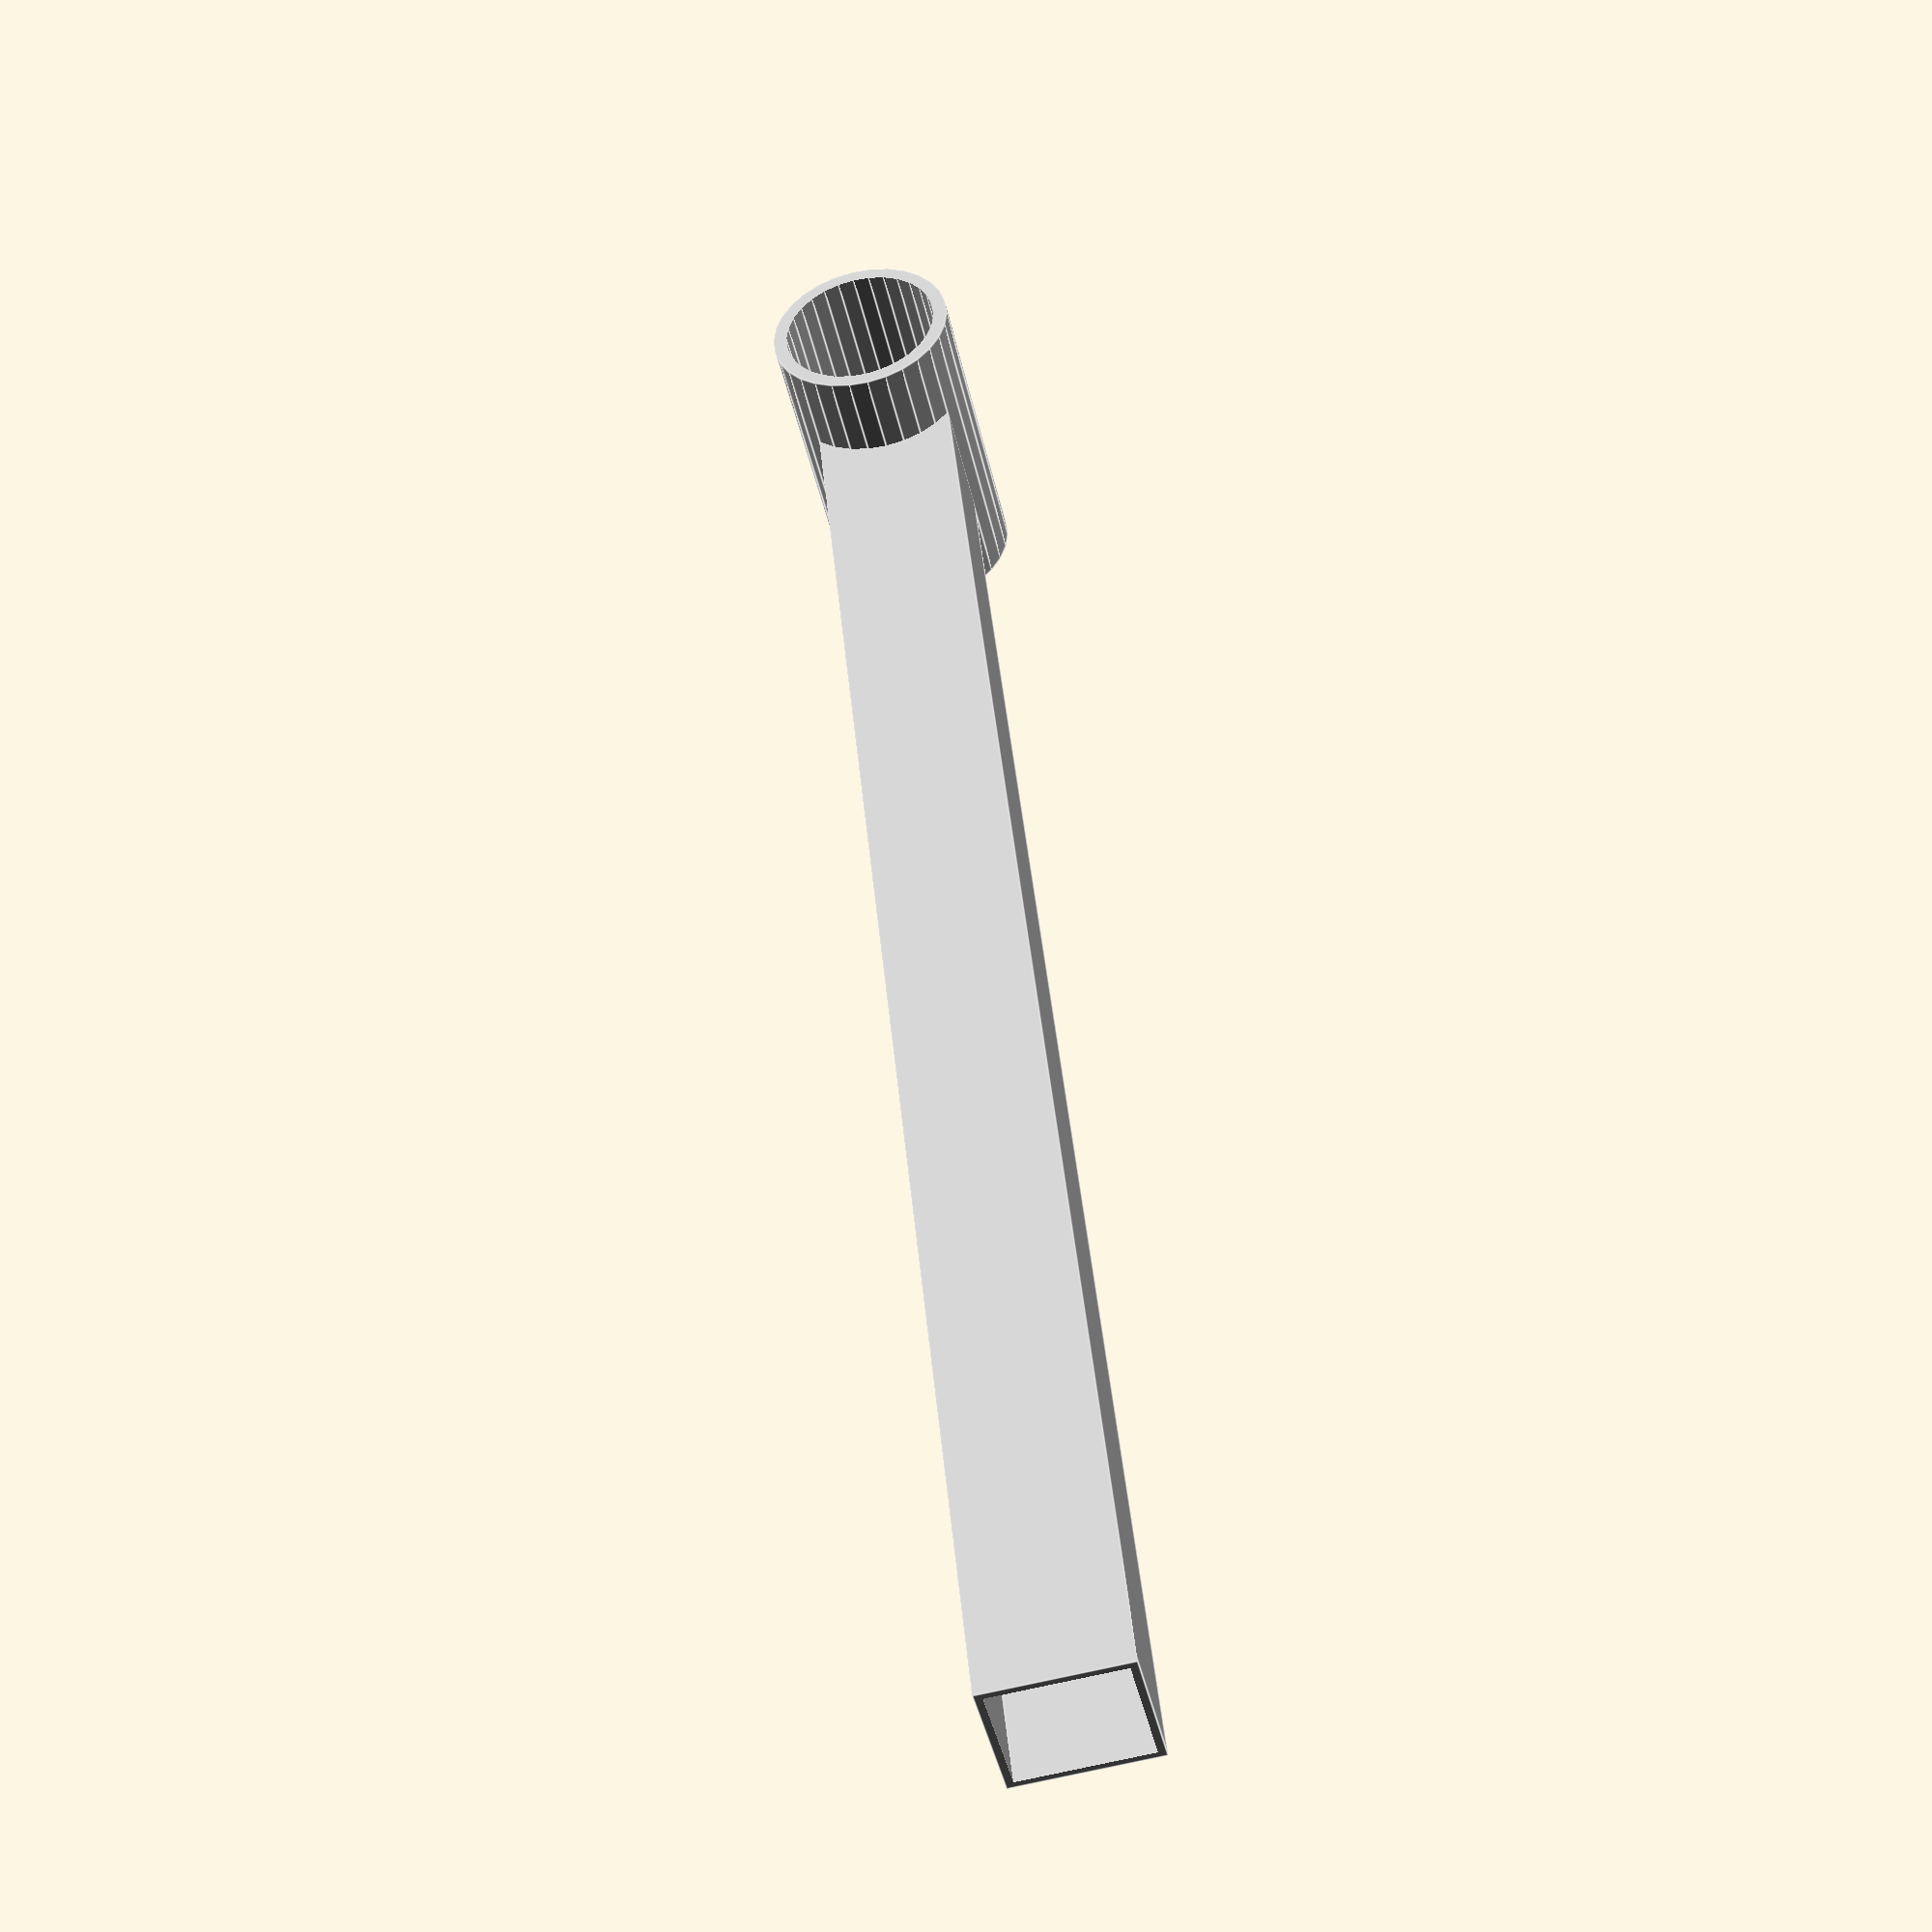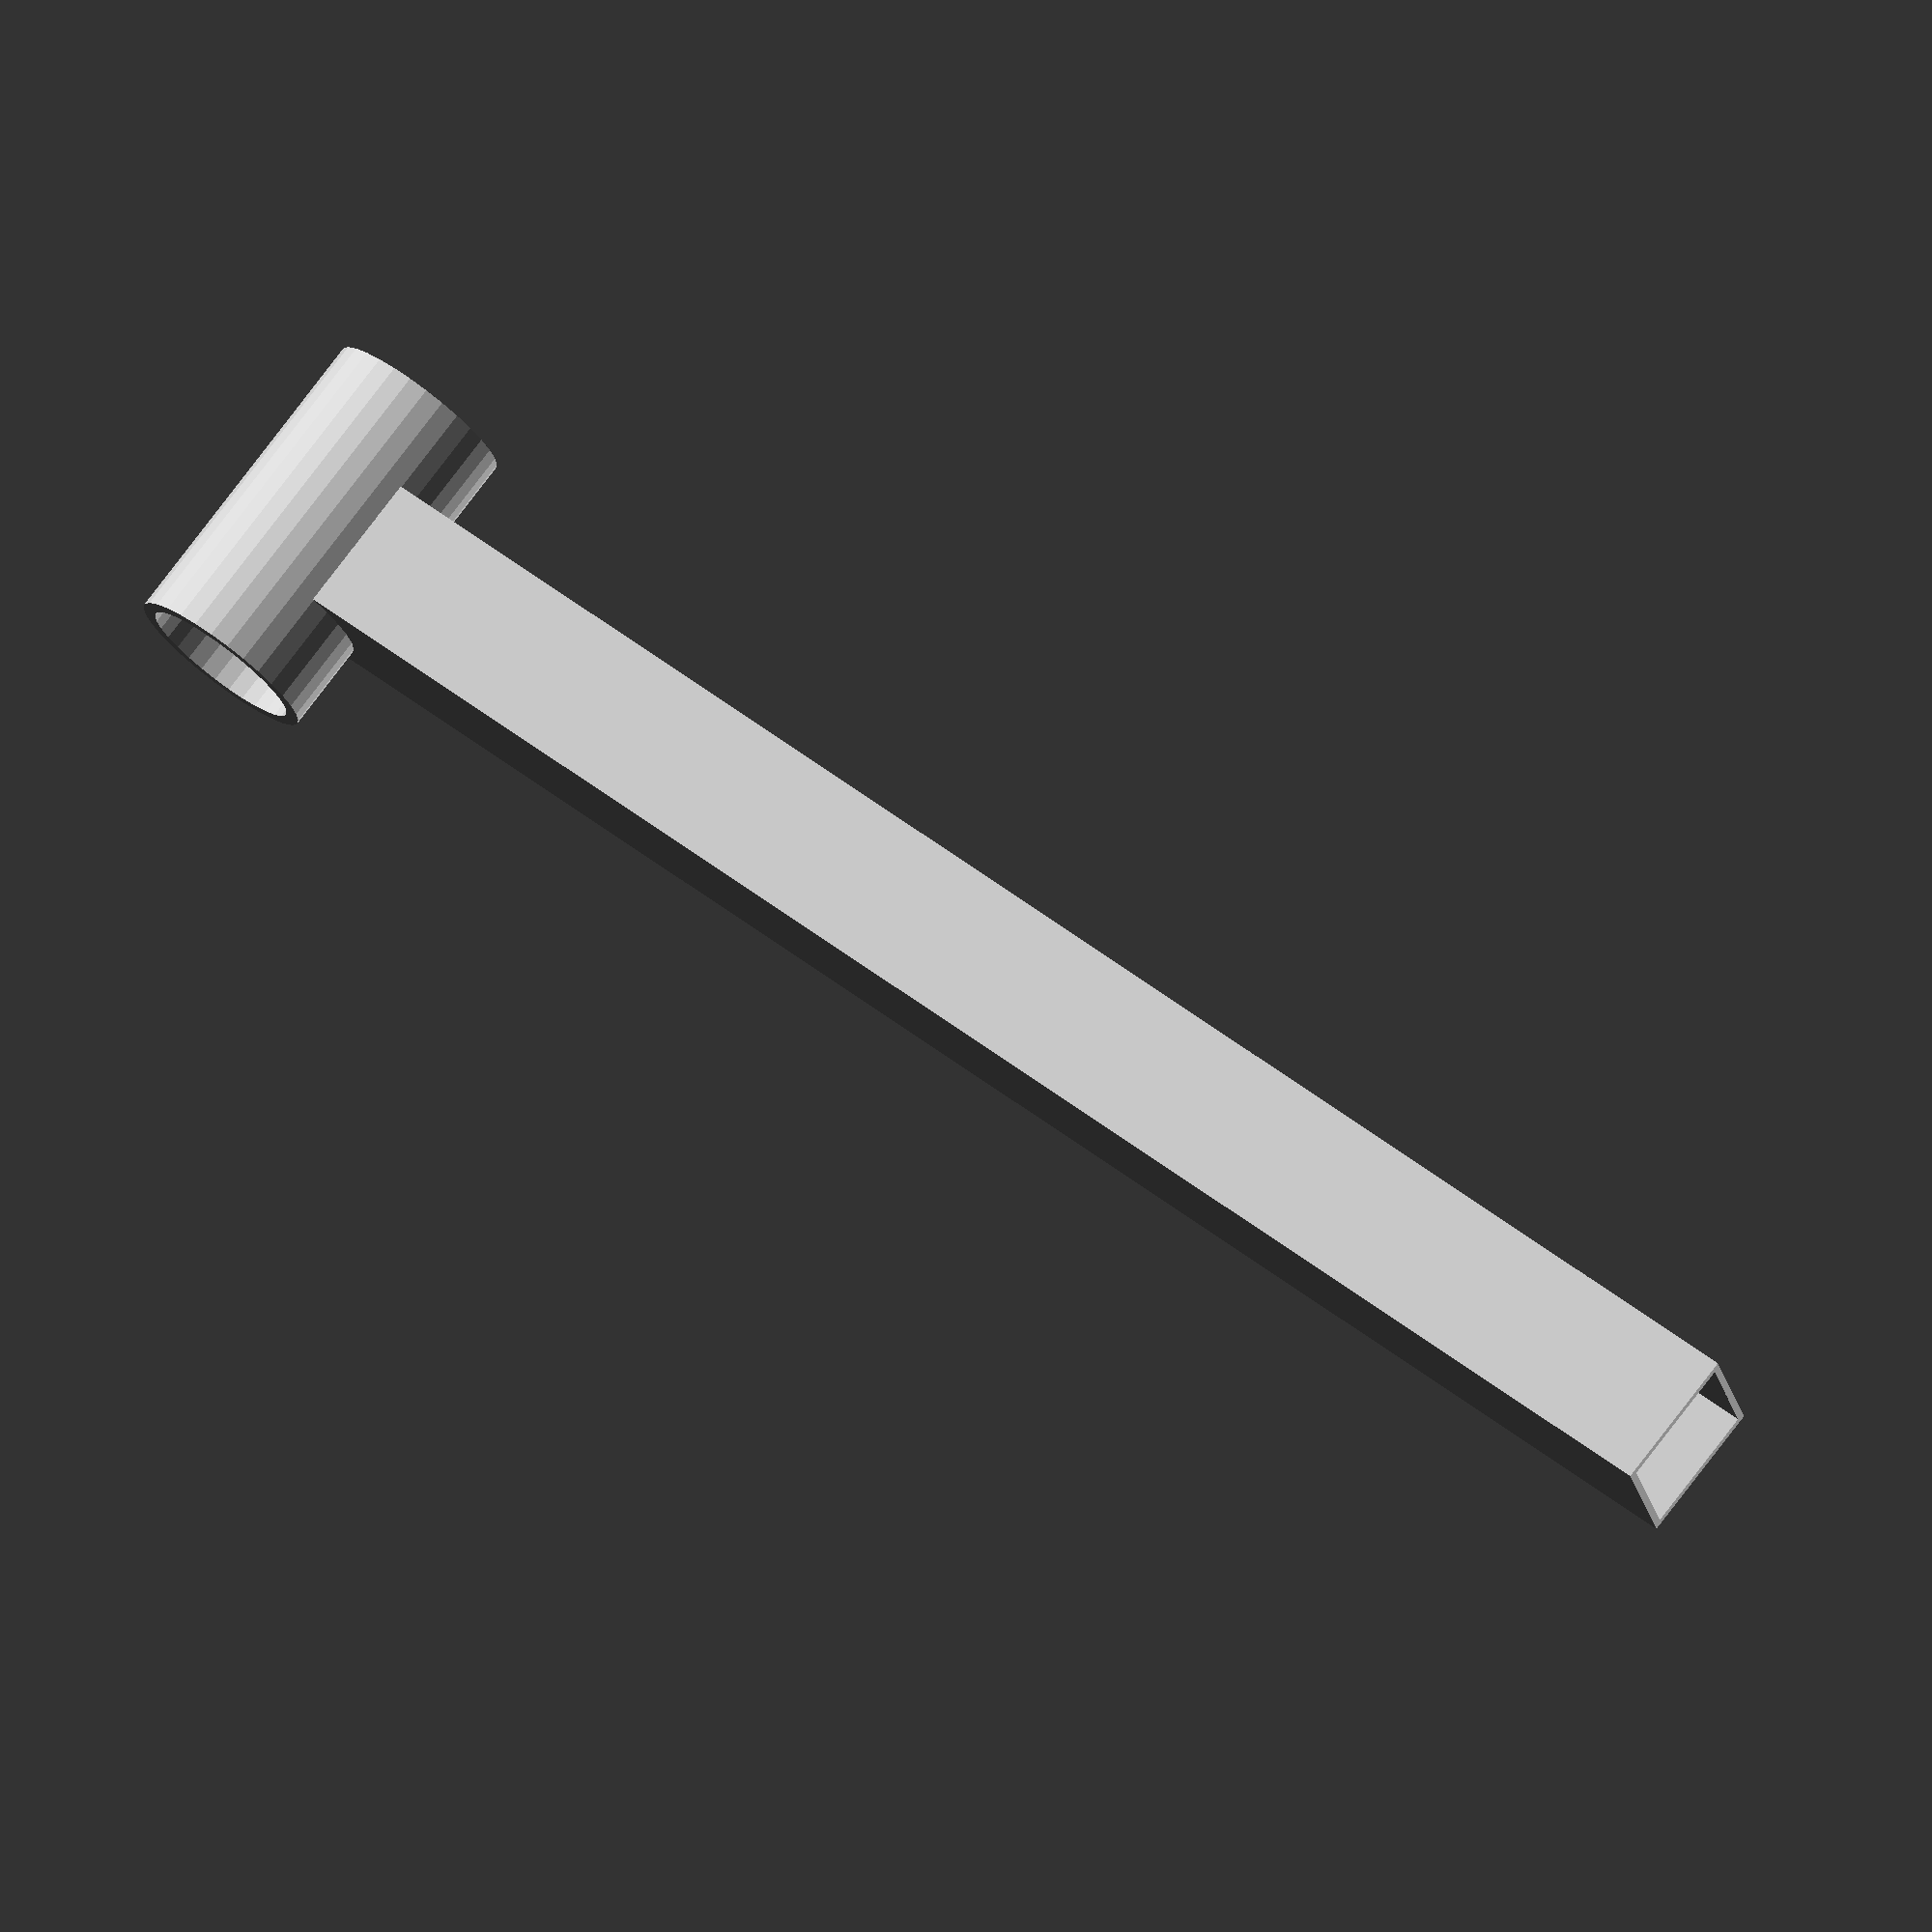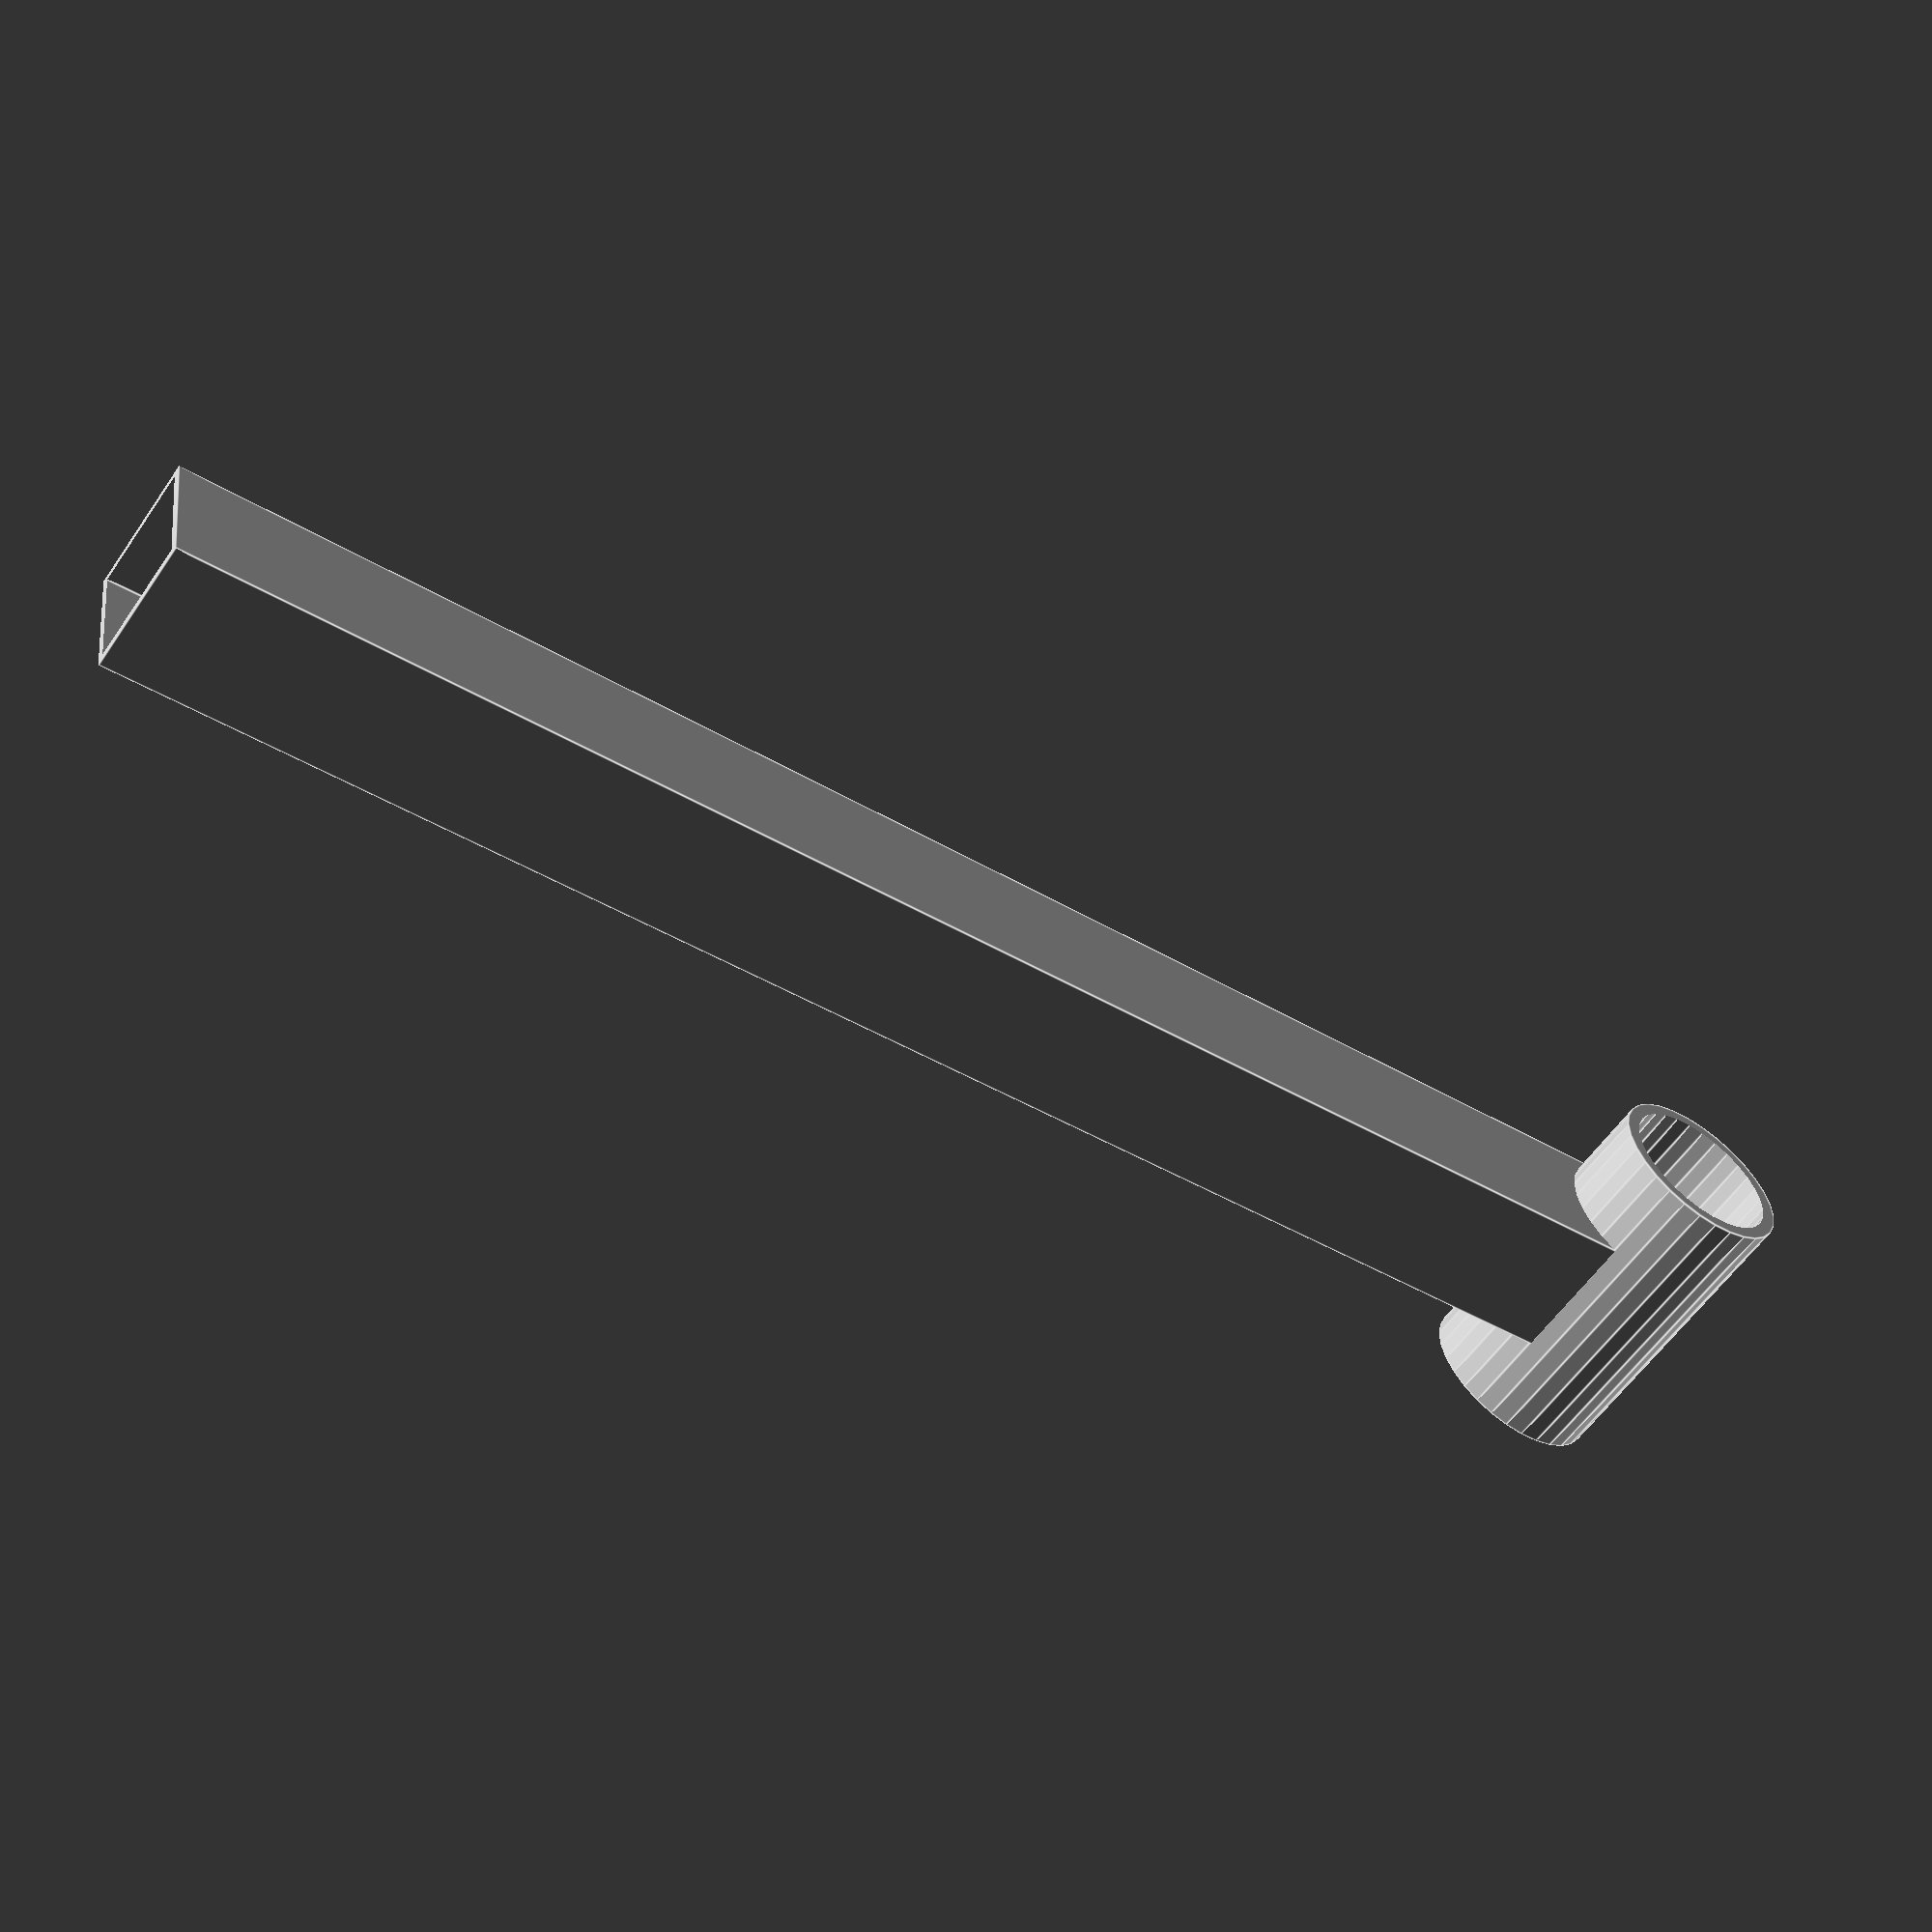
<openscad>
frntBrkt();

module frntBrkt() color("silver"){
    translate([675,34,60]) rotate([90,0,0]) difference(){
        cylinder(r=20,h=68);
        translate([0,0,-1]) cylinder(r=17,h=70);
    }

    translate([500,0,60]) difference(){
        cube([375,30,30],center=true);
        cube([377,26.8,26.8],center=true);
        translate([175,35,0]) rotate([90,0,0]) cylinder(r=20,h=70);
    }
}
</openscad>
<views>
elev=249.0 azim=115.1 roll=76.6 proj=p view=edges
elev=201.6 azim=37.8 roll=169.6 proj=o view=solid
elev=323.5 azim=145.8 roll=173.8 proj=p view=edges
</views>
